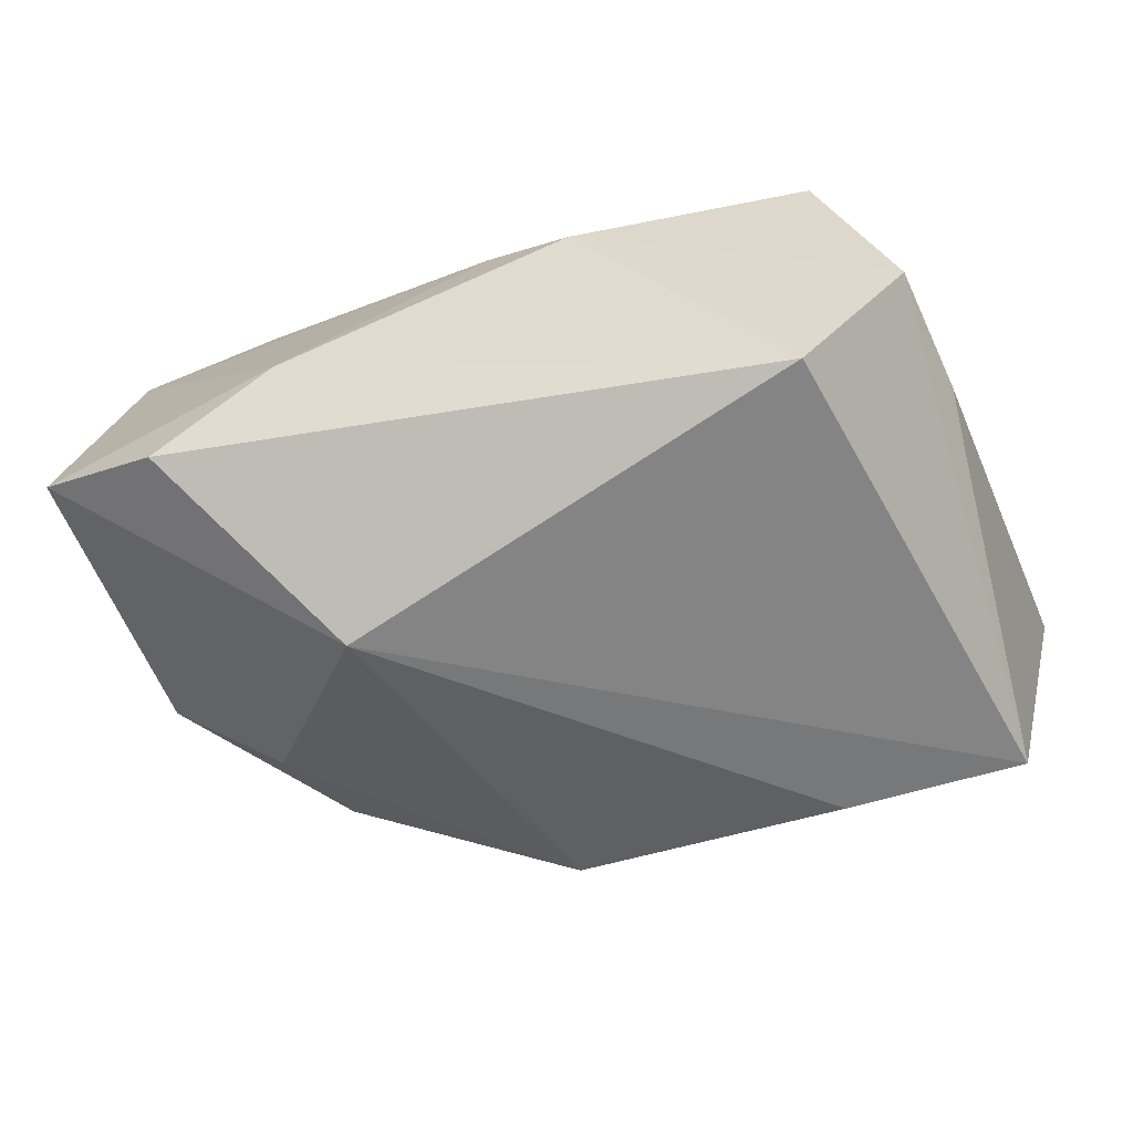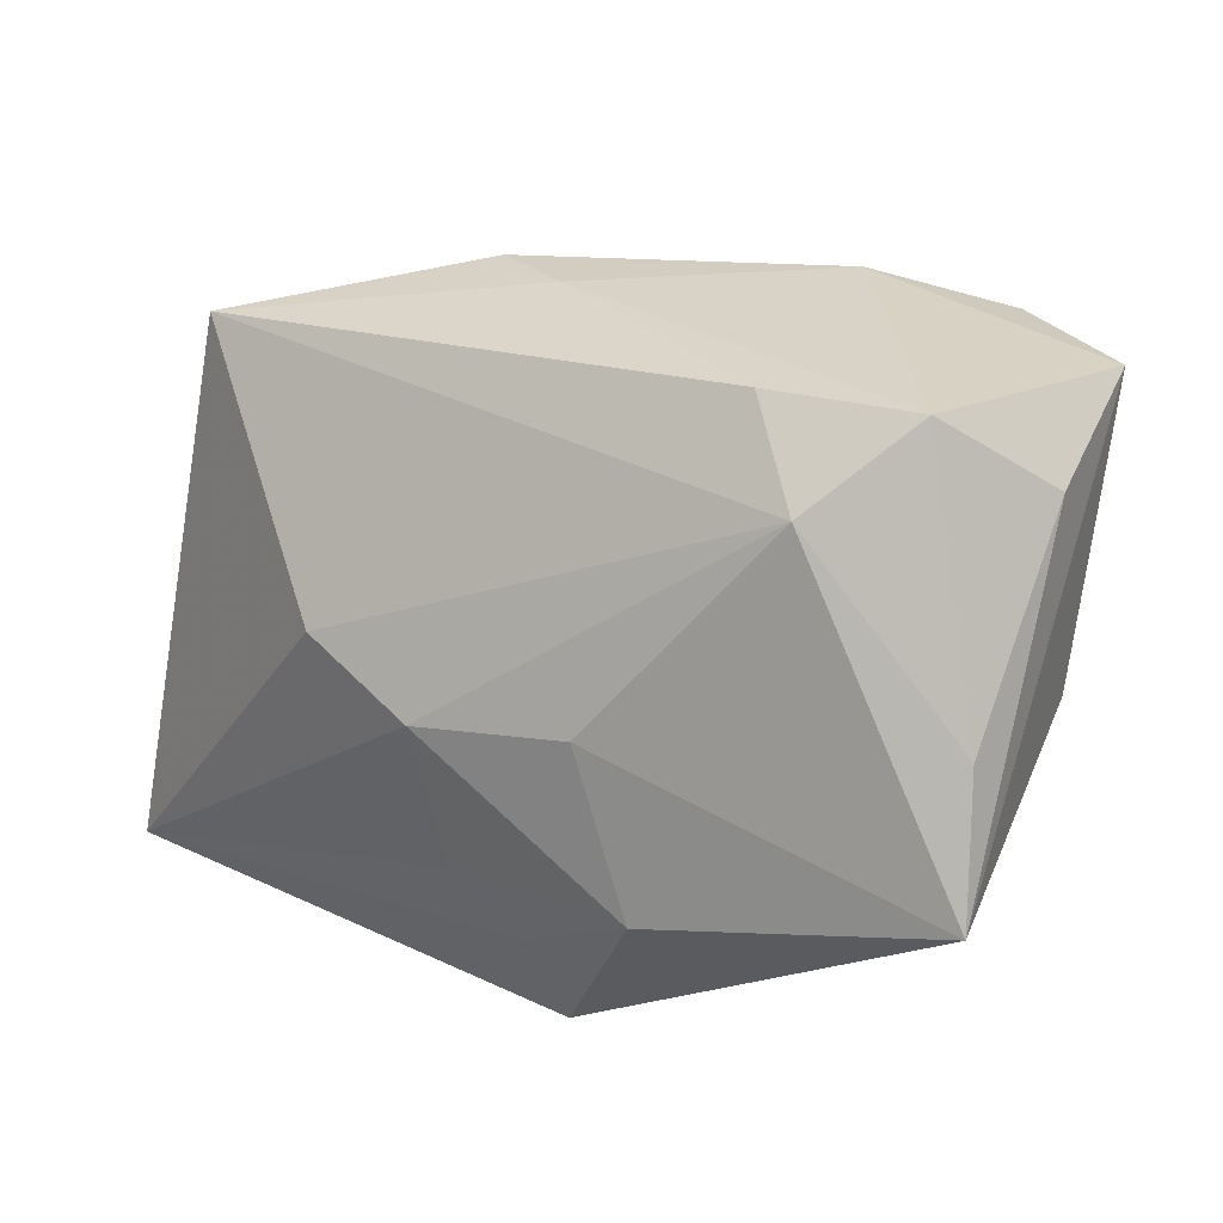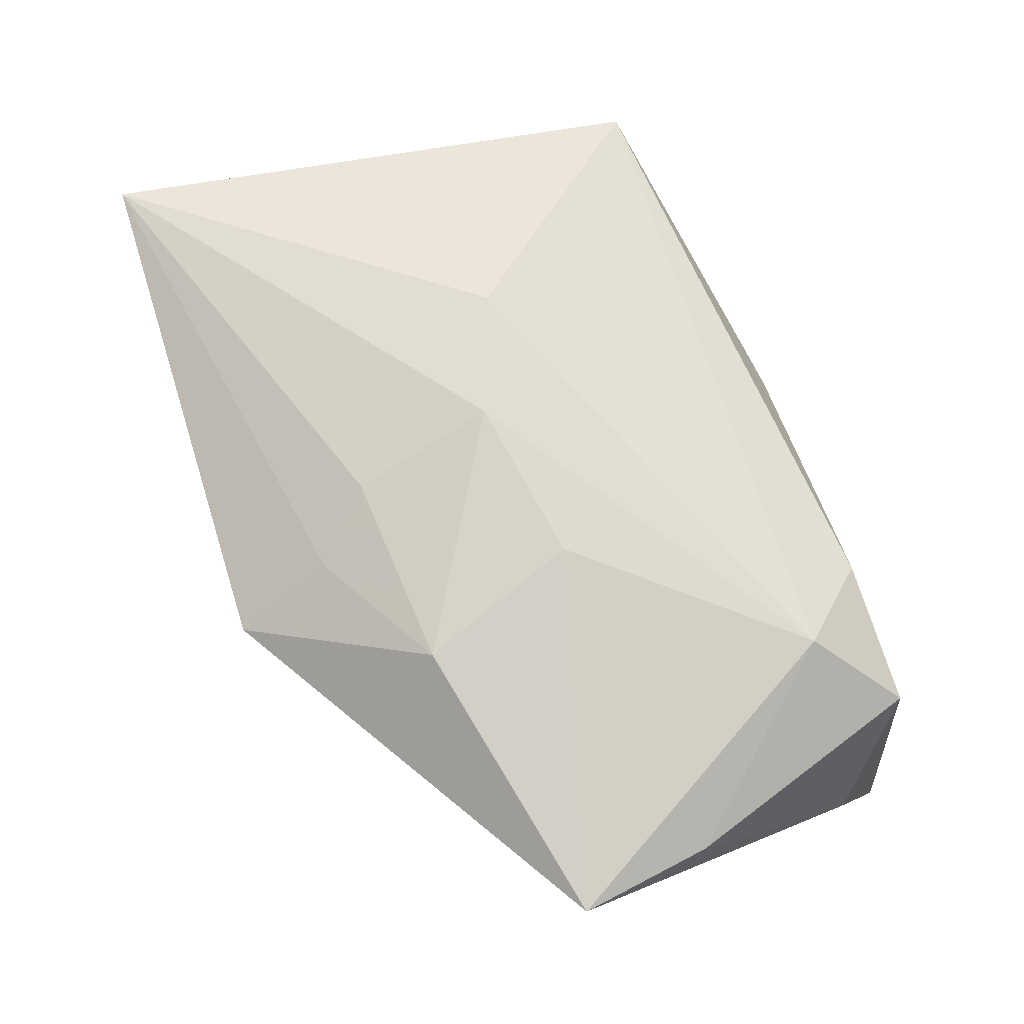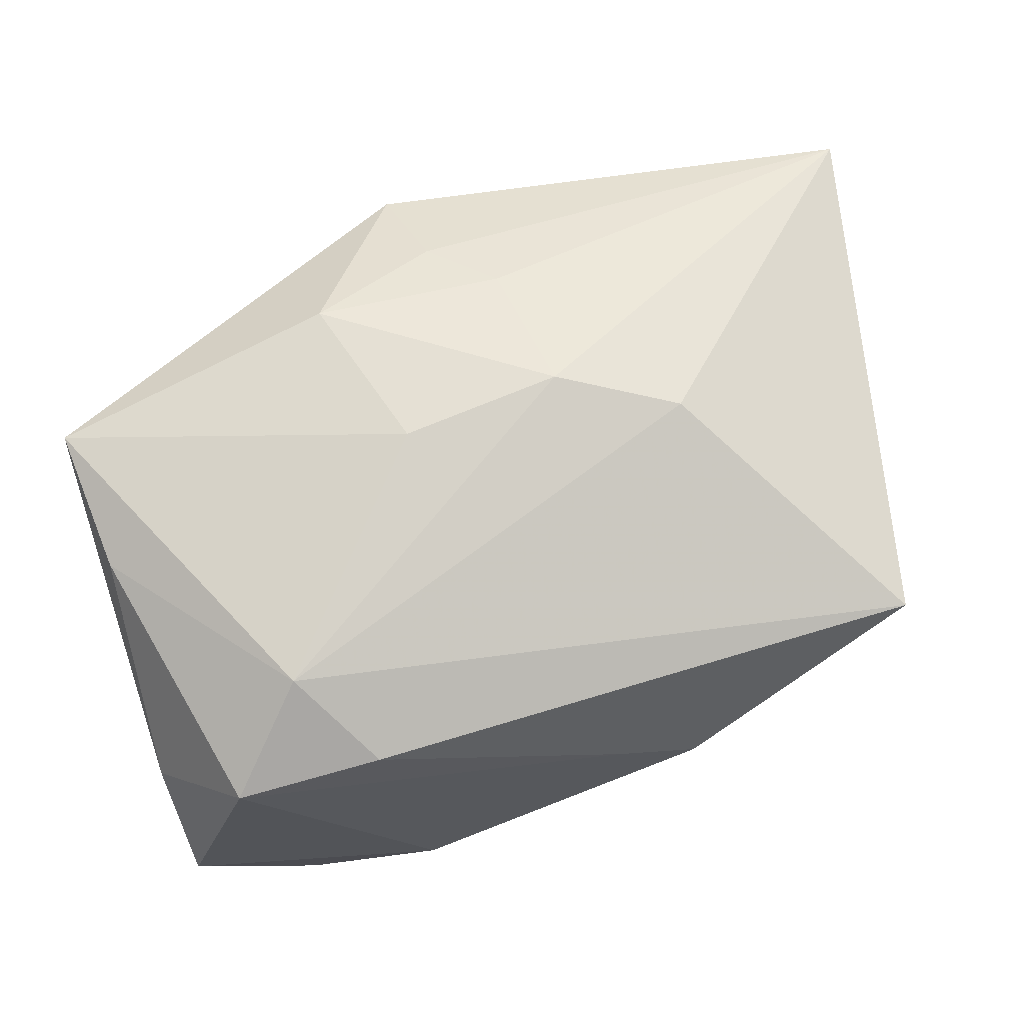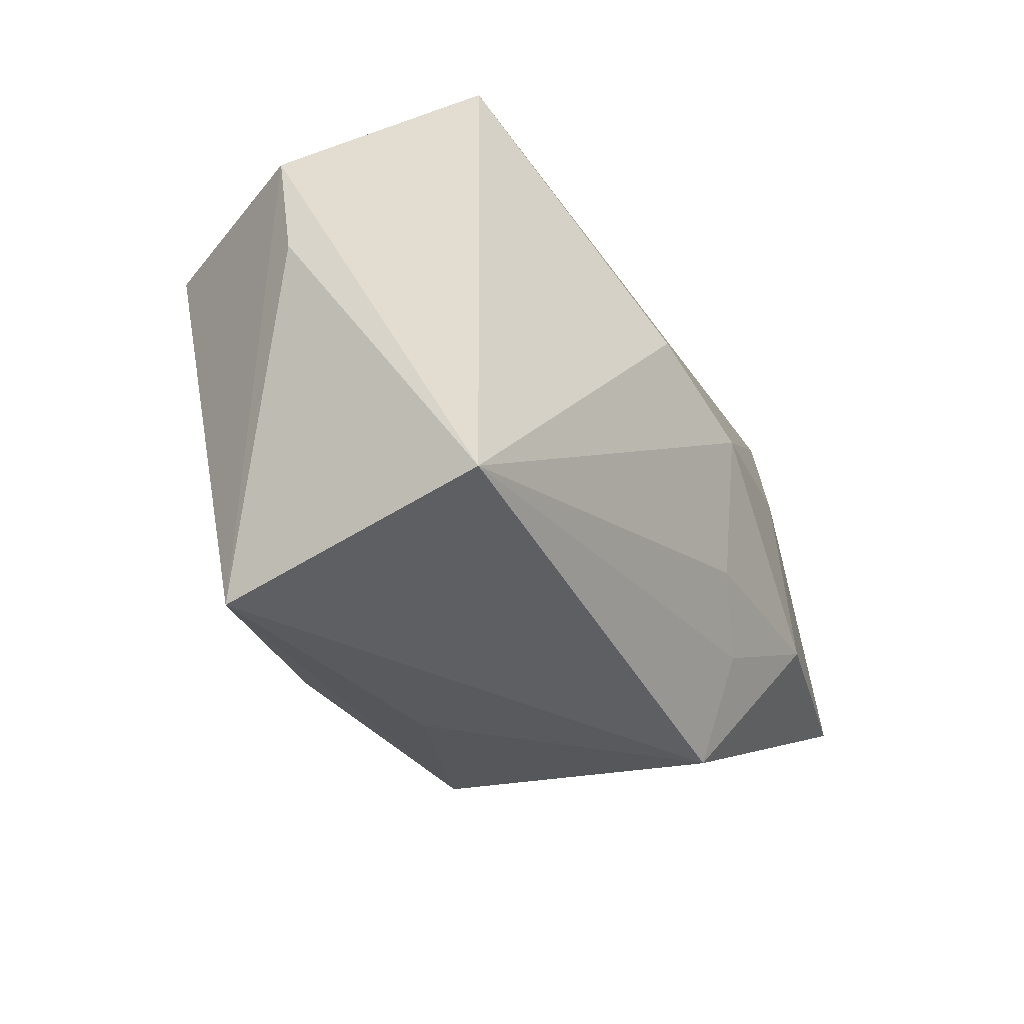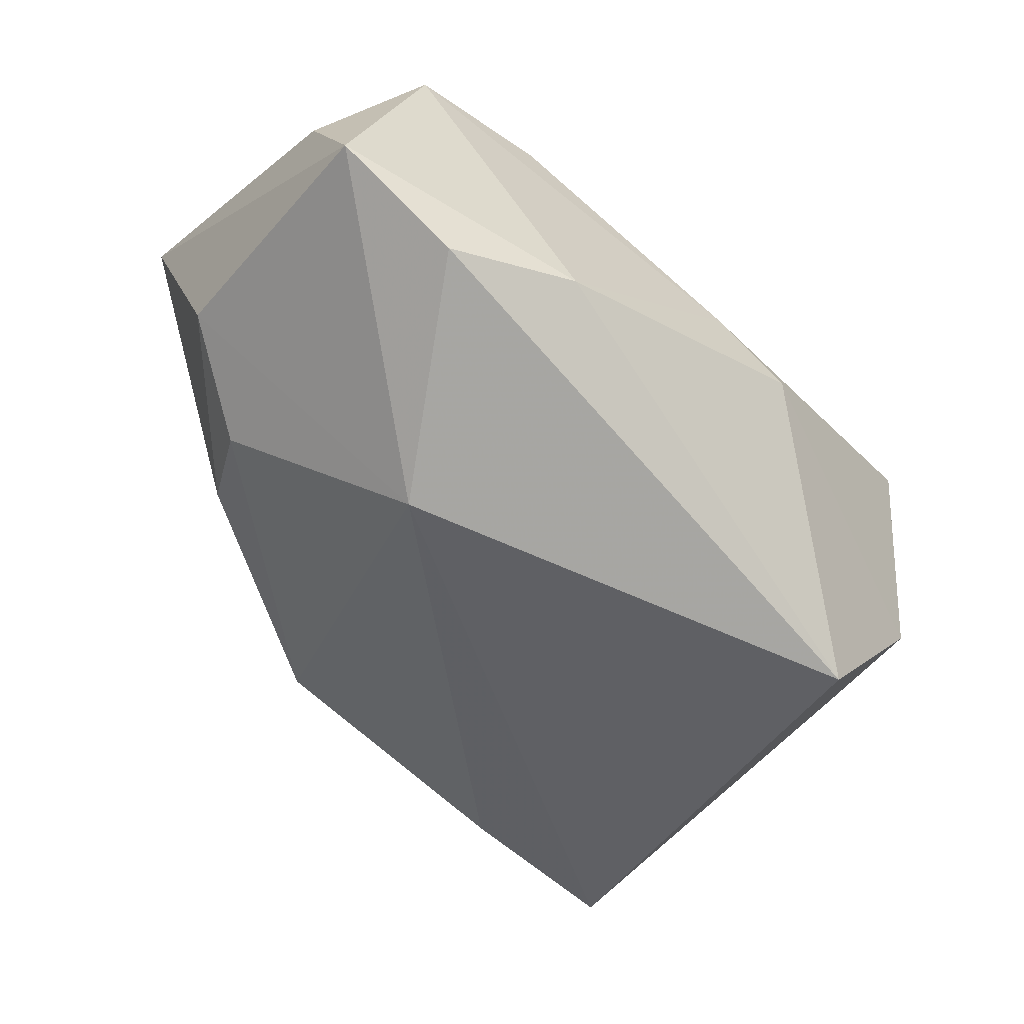
<metadata>
{"format":"obj","ext":"obj","renderer":"f3d","projection":"perspective","resolution":1024,"background":"white","views":[{"elev":-73.6,"azim":-159.6,"up":"+Z"},{"elev":24.8,"azim":30.1,"up":"+Y"},{"elev":76.4,"azim":69.6,"up":"+Z"},{"elev":63.8,"azim":165.5,"up":"+Z"},{"elev":-35.3,"azim":-68.5,"up":"+Y"},{"elev":-58.2,"azim":141.4,"up":"+Z"}]}
</metadata>
<code>
v 0.0247 0.01828 0.01693
v 0.01027 0.0001012 0.02181
v -0.007139 -0.02726 -0.005956
v -0.002559 0.02642 0.00155
v 0.005896 -0.02846 0.015
v -0.03064 0.02141 0.008297
v -0.03142 -0.028 -0.01227
v 0.01512 -0.01365 0.02209
v -0.03856 -0.02596 0.01195
v -0.0244 0.01453 -0.02375
v 0.03148 0.02493 0.0101
v 0.03827 0.01787 0.001932
v 0.0269 0.02373 -0.01751
v -0.0349 0.01504 -0.008673
v 0.02552 -0.0142 -0.006216
v 0.01549 0.02642 -0.01328
v 0.02874 -0.006642 -0.009754
v 0.03962 -0.008837 0.01861
v -0.0142 0.002074 0.01965
v -0.003641 -0.002069 0.02211
v 0.0167 0.005221 -0.02375
v -0.03586 0.004055 -0.006745
v 0.01905 0.02509 0.01166
v -0.001503 -0.01439 0.02024
v 0.00385 -0.01977 0.01888
v 0.03808 0.002846 0.01529
v 0.03717 -0.0007752 -0.004185
v -0.01559 -0.02616 -0.0131
v 0.03759 0.02316 -0.01071
v 0.008176 -0.02511 -0.009588
v -0.009859 0.02642 -0.0022
f 5 9 7
f 20 9 24
f 19 9 20
f 19 6 9
f 9 6 14
f 5 18 8
f 20 24 8
f 30 18 5
f 30 15 18
f 21 17 30
f 30 17 15
f 1 19 20
f 6 19 1
f 22 7 9
f 9 14 22
f 22 14 7
f 7 14 10
f 21 7 10
f 25 9 5
f 5 8 25
f 25 24 9
f 25 8 24
f 5 7 3
f 3 30 5
f 7 30 3
f 28 7 21
f 21 30 28
f 28 30 7
f 2 8 18
f 18 1 2
f 20 8 2
f 2 1 20
f 6 1 23
f 23 1 11
f 31 14 6
f 31 10 14
f 18 29 12
f 12 29 11
f 27 29 18
f 18 15 27
f 15 17 27
f 27 17 21
f 21 29 27
f 21 10 13
f 13 29 21
f 18 12 26
f 26 12 11
f 26 1 18
f 11 1 26
f 10 31 16
f 16 13 10
f 11 29 16
f 29 13 16
f 11 16 4
f 4 16 31
f 4 23 11
f 6 23 4
f 4 31 6

</code>
